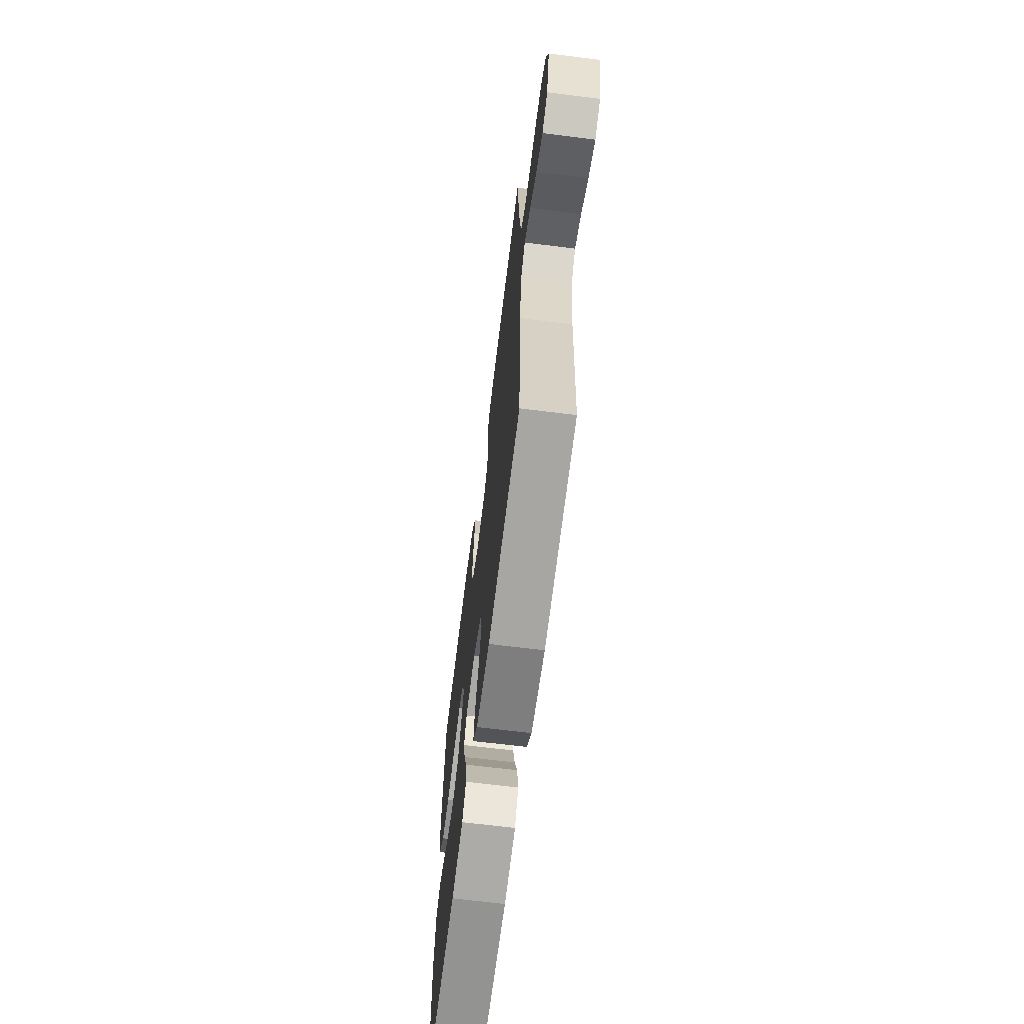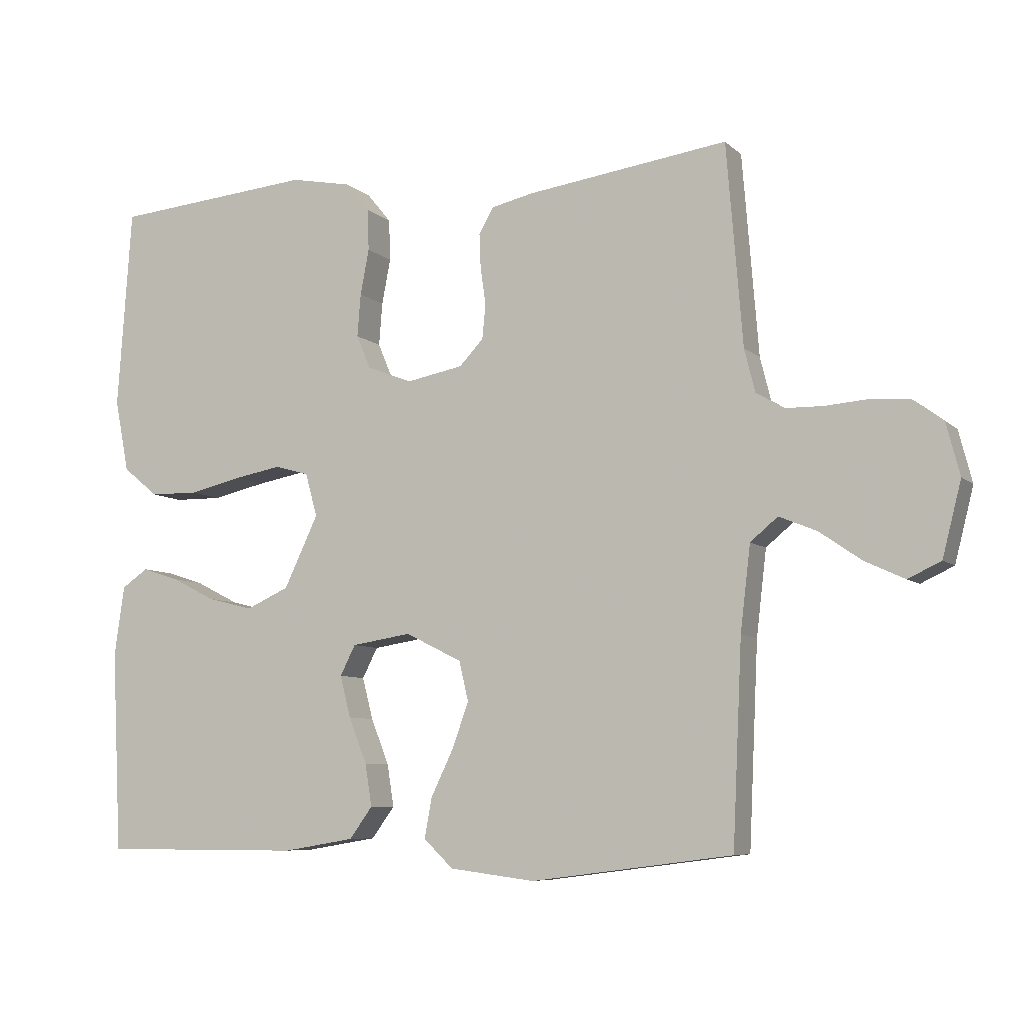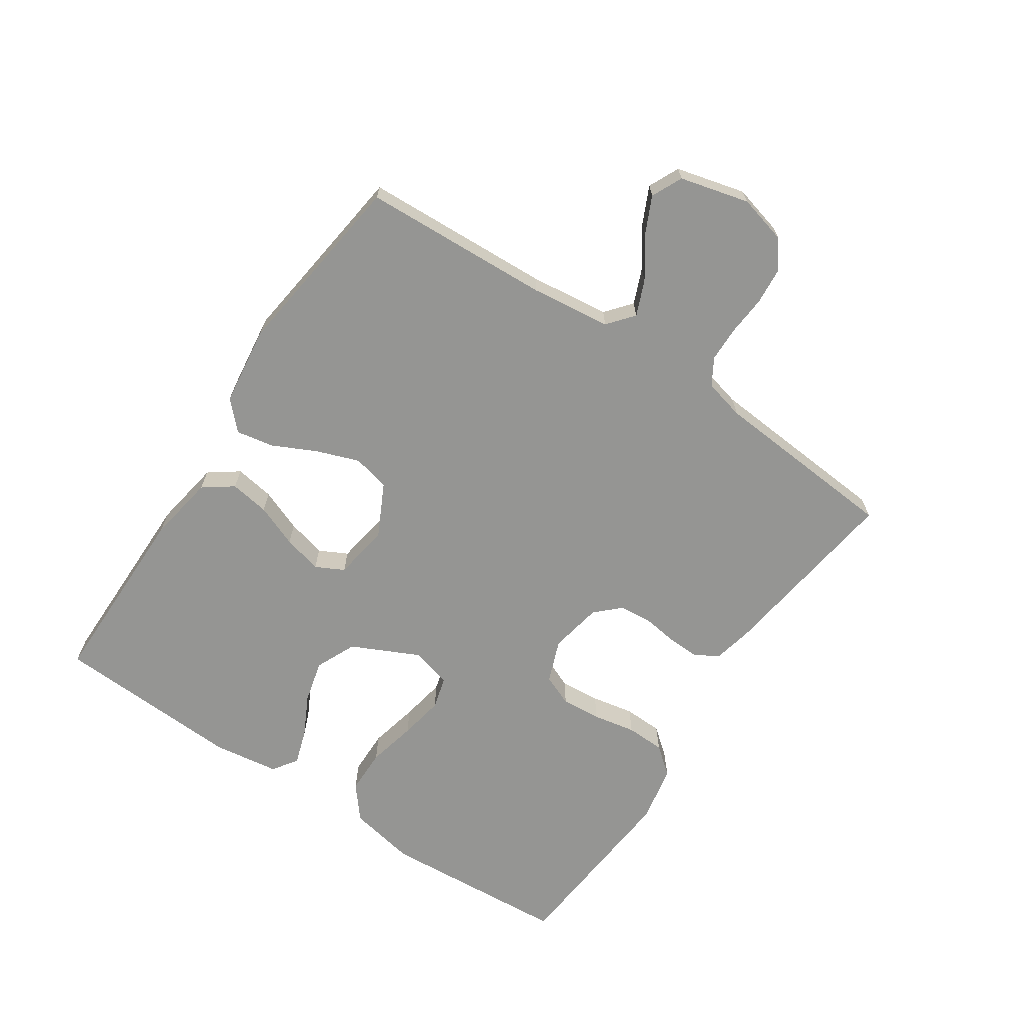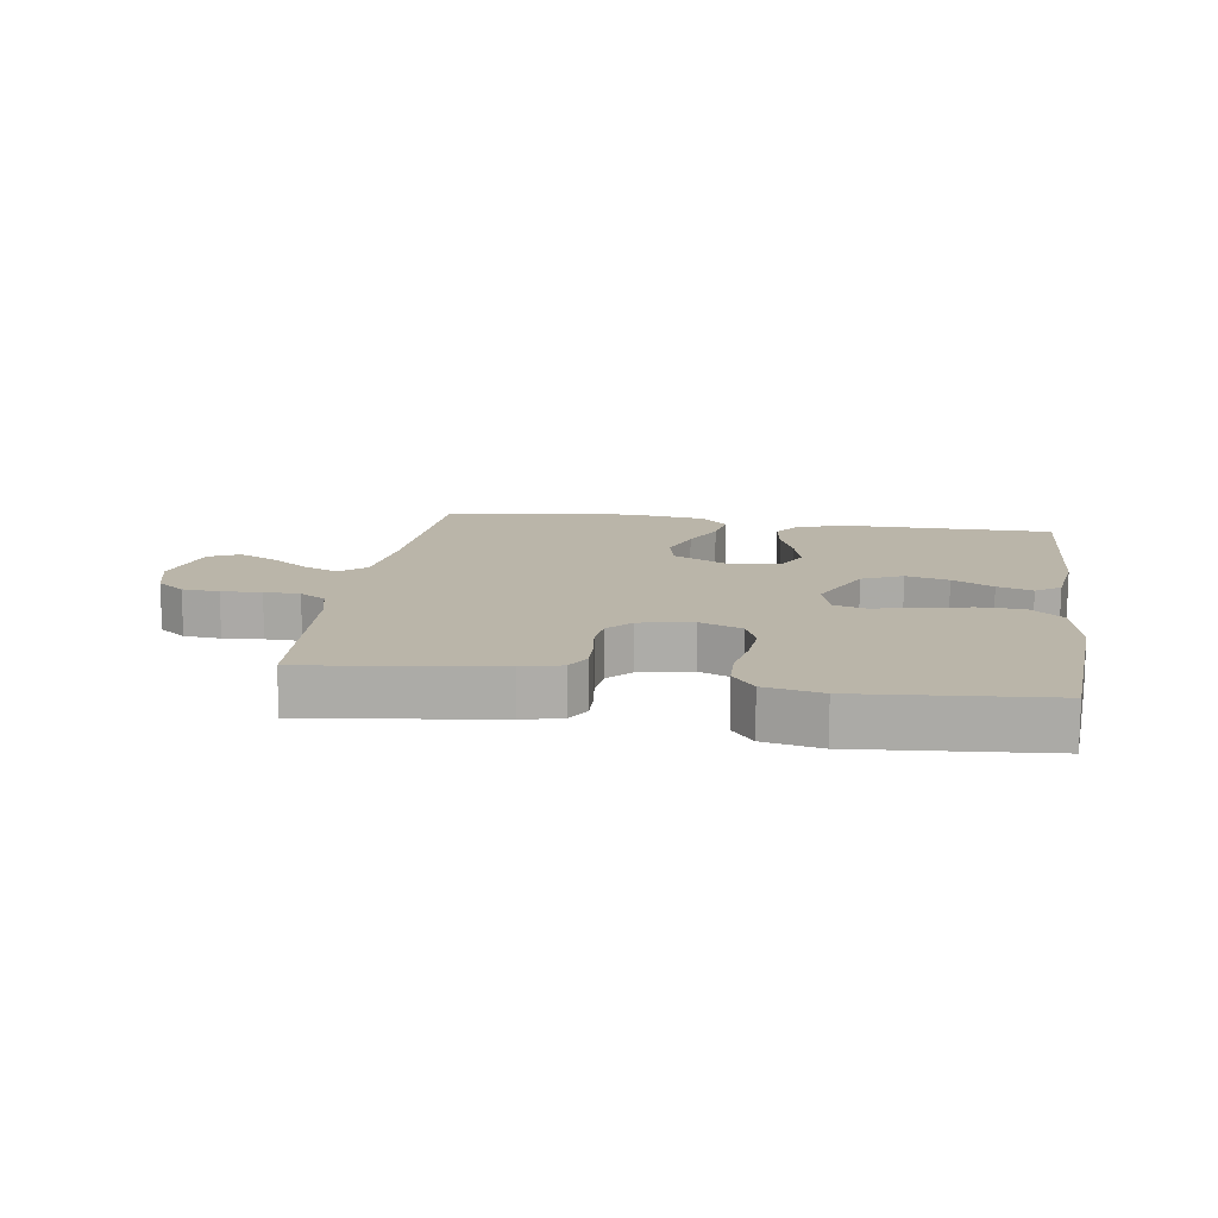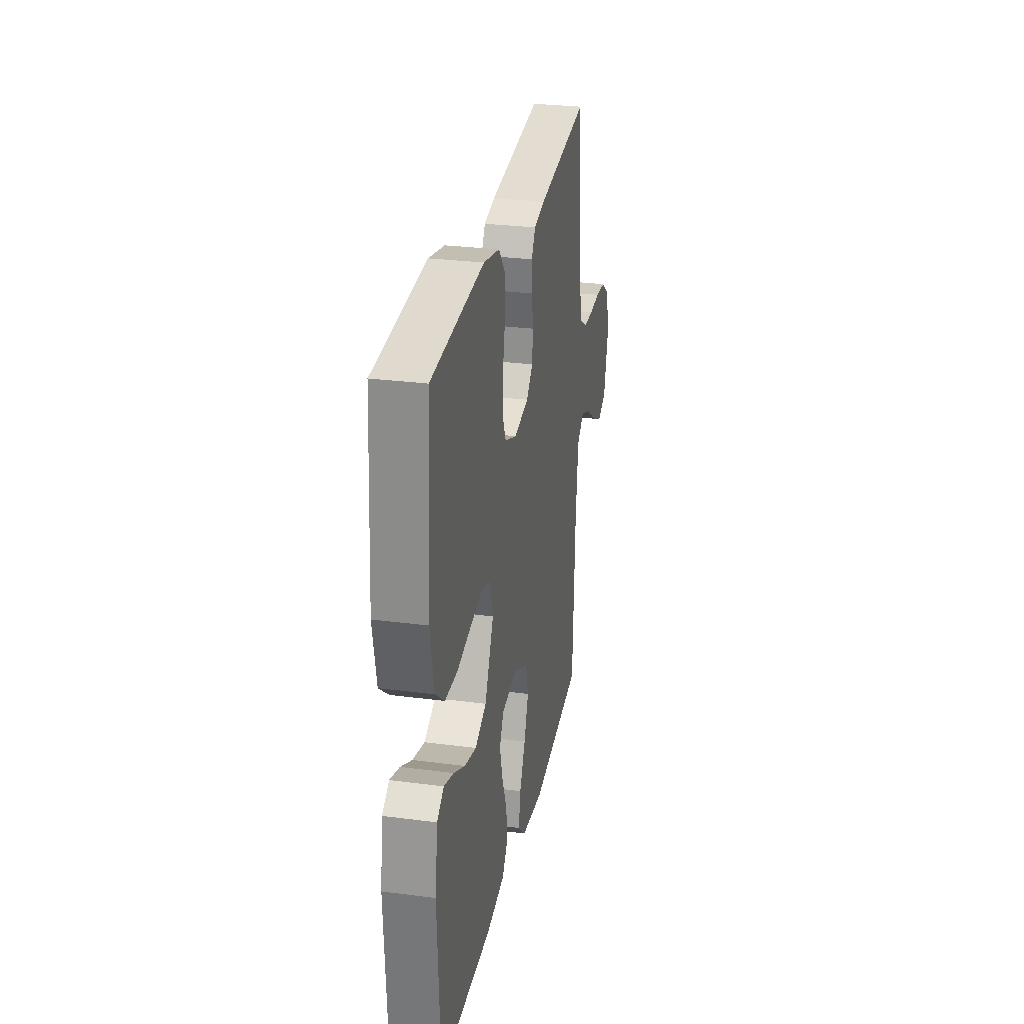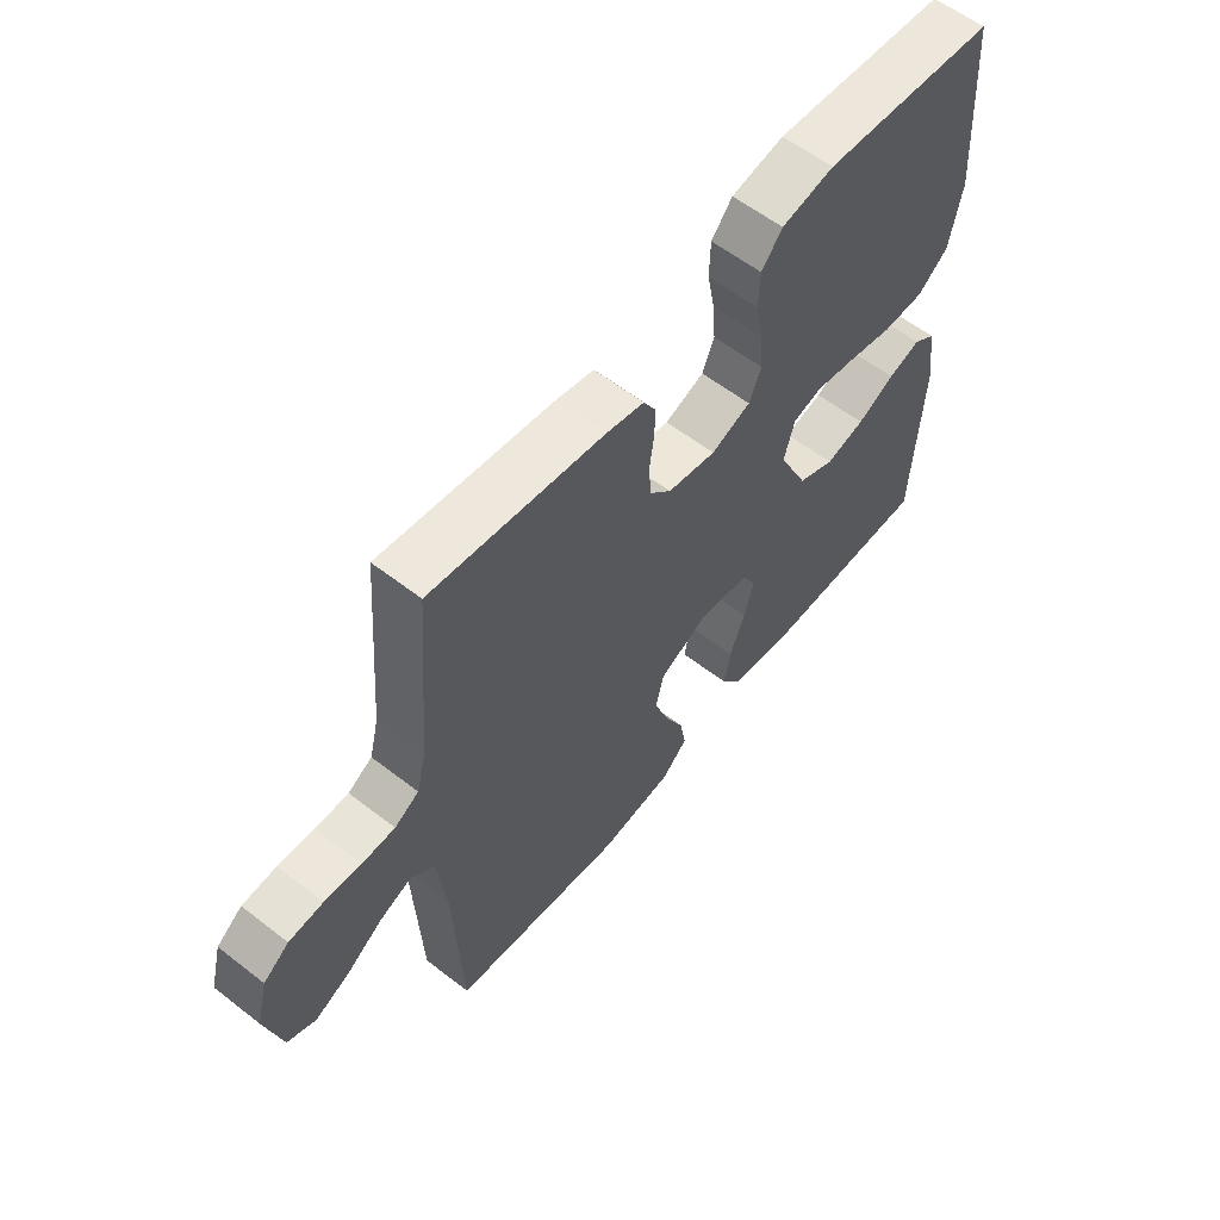
<metadata>
{"format":"obj","ext":"obj","renderer":"f3d","projection":"perspective","resolution":1024,"background":"white","views":[{"elev":-66.6,"azim":-97.2,"up":"+Z"},{"elev":-7.3,"azim":-155.4,"up":"+Z"},{"elev":-67.3,"azim":-123.7,"up":"+Y"},{"elev":13.6,"azim":8.7,"up":"+Y"},{"elev":28.1,"azim":101.2,"up":"+Z"},{"elev":58.8,"azim":-51.3,"up":"+Z"}]}
</metadata>
<code>
v 0.5 0.07 -0.5
v 0.2 0.07 -0.5
v 0.093 0.07 -0.482
v 0.059 0.07 -0.435
v 0.069 0.07 -0.372
v 0.096 0.07 -0.304
v 0.112 0.07 -0.242
v 0.089 0.07 -0.197
v 0 0.07 -0.183
v -0.084 0.07 -0.225
v -0.098 0.07 -0.284
v -0.073 0.07 -0.353
v -0.04 0.07 -0.421
v -0.029 0.07 -0.481
v -0.073 0.07 -0.523
v -0.2 0.07 -0.539
v -0.5 0.07 -0.5
v -0.514 0.07 -0.2
v -0.529 0.07 -0.073
v -0.57 0.07 -0.039
v -0.626 0.07 -0.062
v -0.688 0.07 -0.105
v -0.748 0.07 -0.133
v -0.797 0.07 -0.11
v -0.825 0.07 0
v -0.805 0.07 0.077
v -0.761 0.07 0.11
v -0.702 0.07 0.115
v -0.639 0.07 0.11
v -0.582 0.07 0.111
v -0.54 0.07 0.136
v -0.524 0.07 0.2
v -0.5 0.07 0.5
v -0.2 0.07 0.459
v -0.137 0.07 0.445
v -0.115 0.07 0.407
v -0.117 0.07 0.356
v -0.125 0.07 0.3
v -0.12 0.07 0.248
v -0.084 0.07 0.21
v 0 0.07 0.194
v 0.068 0.07 0.22
v 0.089 0.07 0.27
v 0.084 0.07 0.334
v 0.071 0.07 0.402
v 0.073 0.07 0.464
v 0.109 0.07 0.508
v 0.2 0.07 0.526
v 0.5 0.07 0.5
v 0.521 0.07 0.2
v 0.5 0.07 0.092
v 0.447 0.07 0.049
v 0.375 0.07 0.048
v 0.297 0.07 0.066
v 0.226 0.07 0.079
v 0.175 0.07 0.065
v 0.157 0.07 0
v 0.208 0.07 -0.107
v 0.272 0.07 -0.136
v 0.34 0.07 -0.119
v 0.405 0.07 -0.086
v 0.461 0.07 -0.068
v 0.5 0.07 -0.095
v 0.515 0.07 -0.2
v 0.5 0 -0.5
v 0.2 0 -0.5
v 0.093 0 -0.482
v 0.059 0 -0.435
v 0.069 0 -0.372
v 0.096 0 -0.304
v 0.112 0 -0.242
v 0.089 0 -0.197
v 0 0 -0.183
v -0.084 0 -0.225
v -0.098 0 -0.284
v -0.073 0 -0.353
v -0.04 0 -0.421
v -0.029 0 -0.481
v -0.073 0 -0.523
v -0.2 0 -0.539
v -0.5 0 -0.5
v -0.514 0 -0.2
v -0.529 0 -0.073
v -0.57 0 -0.039
v -0.626 0 -0.062
v -0.688 0 -0.105
v -0.748 0 -0.133
v -0.797 0 -0.11
v -0.825 0 0
v -0.805 0 0.077
v -0.761 0 0.11
v -0.702 0 0.115
v -0.639 0 0.11
v -0.582 0 0.111
v -0.54 0 0.136
v -0.524 0 0.2
v -0.5 0 0.5
v -0.2 0 0.459
v -0.137 0 0.445
v -0.115 0 0.407
v -0.117 0 0.356
v -0.125 0 0.3
v -0.12 0 0.248
v -0.084 0 0.21
v 0 0 0.194
v 0.068 0 0.22
v 0.089 0 0.27
v 0.084 0 0.334
v 0.071 0 0.402
v 0.073 0 0.464
v 0.109 0 0.508
v 0.2 0 0.526
v 0.5 0 0.5
v 0.521 0 0.2
v 0.5 0 0.092
v 0.447 0 0.049
v 0.375 0 0.048
v 0.297 0 0.066
v 0.226 0 0.079
v 0.175 0 0.065
v 0.157 0 0
v 0.208 0 -0.107
v 0.272 0 -0.136
v 0.34 0 -0.119
v 0.405 0 -0.086
v 0.461 0 -0.068
v 0.5 0 -0.095
v 0.515 0 -0.2
f 4 5 6
f 3 4 6
f 2 3 6
f 1 2 6
f 64 1 6
f 63 64 6
f 62 63 6
f 61 62 6
f 60 61 6
f 59 60 6 7
f 58 59 7 8
f 57 58 8 9
f 56 57 9 10
f 52 53 54
f 51 52 54
f 50 51 54
f 49 50 54
f 48 49 54
f 47 48 54
f 46 47 54
f 45 46 54
f 44 45 54
f 43 44 54 55
f 42 43 55 56
f 36 37 38
f 35 36 38
f 34 35 38
f 33 34 38
f 32 33 38
f 31 32 38 39
f 30 31 39 40
f 27 28 29
f 26 27 29
f 25 26 29
f 24 25 29
f 23 24 29
f 22 23 29
f 21 22 29
f 20 21 29 30
f 30 40 41
f 20 30 41
f 19 20 41
f 16 17 18
f 15 16 18
f 14 15 18
f 13 14 18
f 12 13 18
f 11 12 18 19
f 42 56 10
f 41 42 10
f 19 41 10
f 10 11 19
f 70 69 68
f 70 68 67
f 70 67 66
f 70 66 65
f 70 65 128
f 70 128 127
f 70 127 126
f 70 126 125
f 70 125 124
f 71 70 124 123
f 72 71 123 122
f 73 72 122 121
f 74 73 121 120
f 118 117 116
f 118 116 115
f 118 115 114
f 118 114 113
f 118 113 112
f 118 112 111
f 118 111 110
f 118 110 109
f 118 109 108
f 119 118 108 107
f 120 119 107 106
f 102 101 100
f 102 100 99
f 102 99 98
f 102 98 97
f 102 97 96
f 103 102 96 95
f 104 103 95 94
f 93 92 91
f 93 91 90
f 93 90 89
f 93 89 88
f 93 88 87
f 93 87 86
f 93 86 85
f 94 93 85 84
f 105 104 94
f 105 94 84
f 105 84 83
f 82 81 80
f 82 80 79
f 82 79 78
f 82 78 77
f 82 77 76
f 83 82 76 75
f 74 120 106
f 74 106 105
f 74 105 83
f 83 75 74
f 1 65 66 2
f 2 66 67 3
f 3 67 68 4
f 4 68 69 5
f 5 69 70 6
f 6 70 71 7
f 7 71 72 8
f 8 72 73 9
f 9 73 74 10
f 10 74 75 11
f 11 75 76 12
f 12 76 77 13
f 13 77 78 14
f 14 78 79 15
f 15 79 80 16
f 16 80 81 17
f 17 81 82 18
f 18 82 83 19
f 19 83 84 20
f 20 84 85 21
f 21 85 86 22
f 22 86 87 23
f 23 87 88 24
f 24 88 89 25
f 25 89 90 26
f 26 90 91 27
f 27 91 92 28
f 28 92 93 29
f 29 93 94 30
f 30 94 95 31
f 31 95 96 32
f 32 96 97 33
f 33 97 98 34
f 34 98 99 35
f 35 99 100 36
f 36 100 101 37
f 37 101 102 38
f 38 102 103 39
f 39 103 104 40
f 40 104 105 41
f 41 105 106 42
f 42 106 107 43
f 43 107 108 44
f 44 108 109 45
f 45 109 110 46
f 46 110 111 47
f 47 111 112 48
f 48 112 113 49
f 49 113 114 50
f 50 114 115 51
f 51 115 116 52
f 52 116 117 53
f 53 117 118 54
f 54 118 119 55
f 55 119 120 56
f 56 120 121 57
f 57 121 122 58
f 58 122 123 59
f 59 123 124 60
f 60 124 125 61
f 61 125 126 62
f 62 126 127 63
f 63 127 128 64
f 64 128 65 1

</code>
